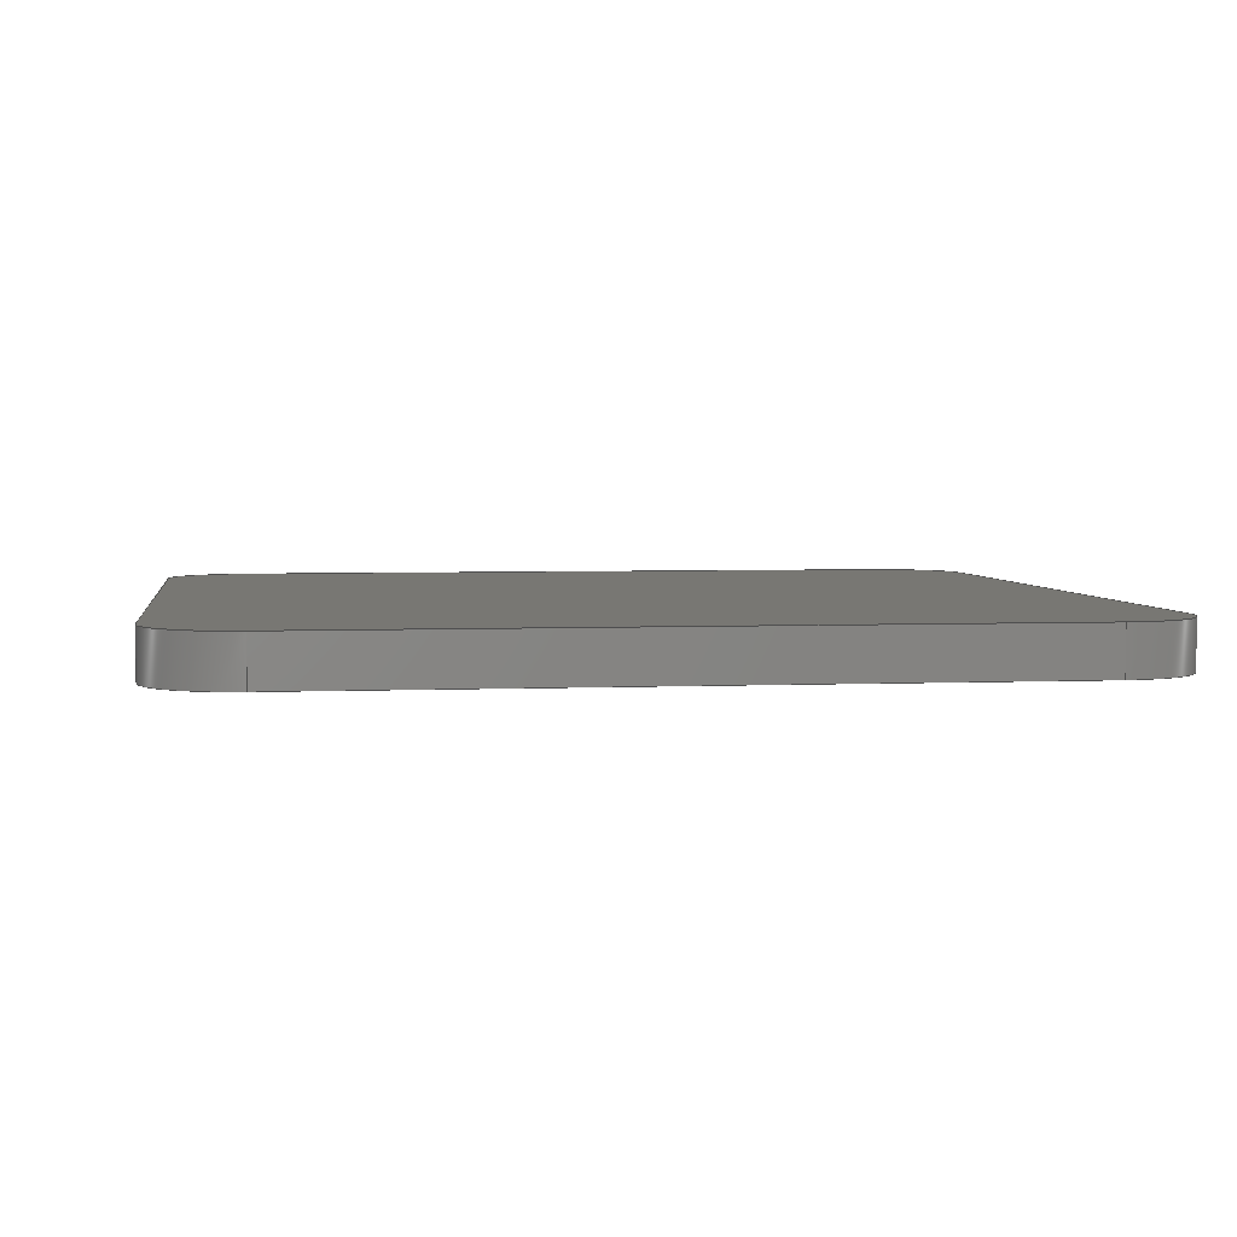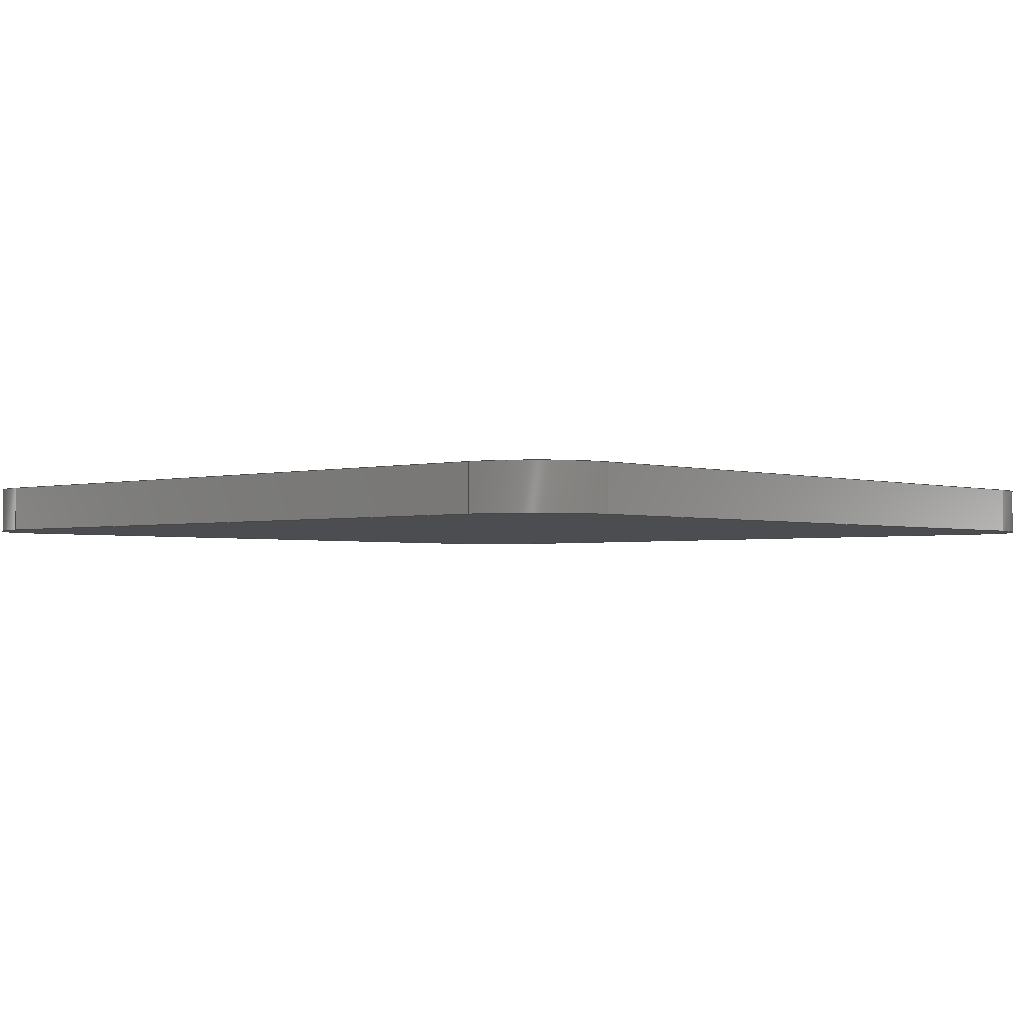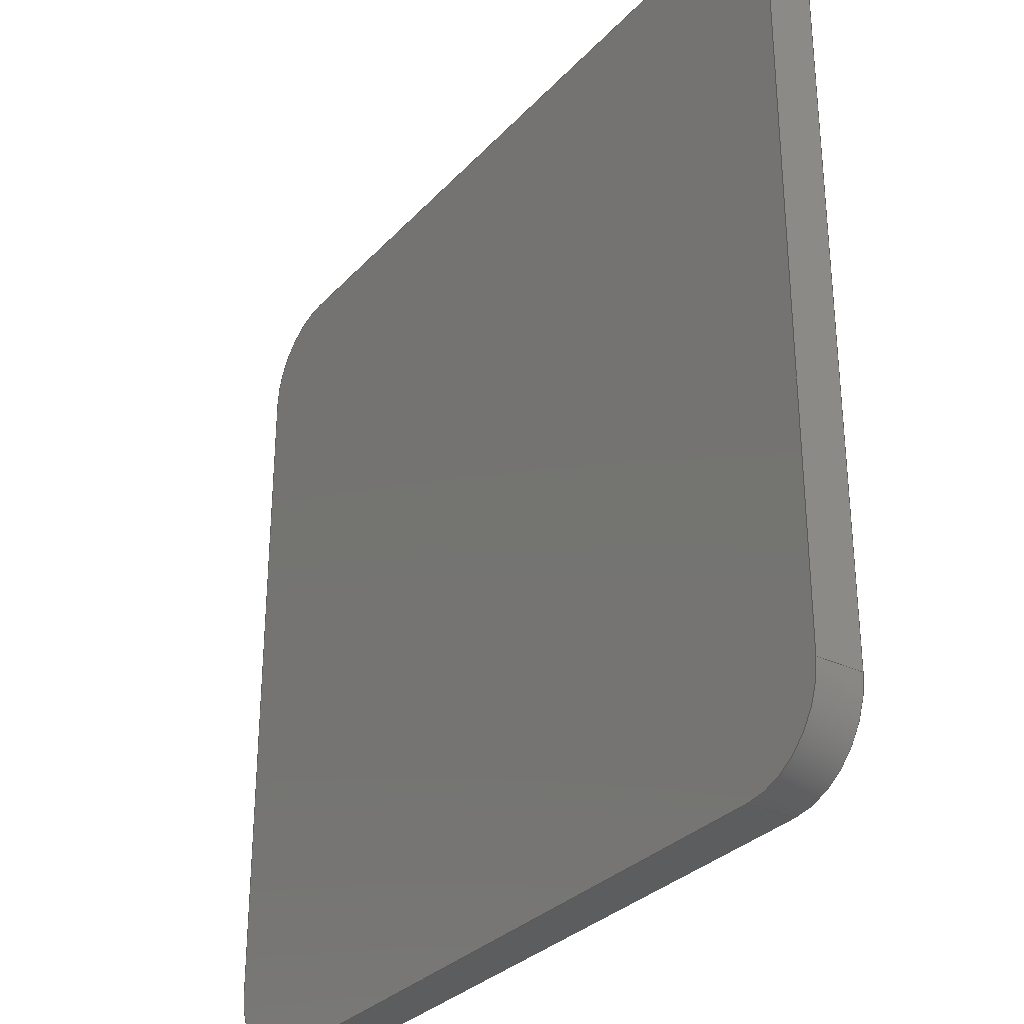
<metadata>
{"format":"step","ext":"step","renderer":"f3d","projection":"perspective","resolution":1024,"background":"white","views":[{"elev":3.9,"azim":81.9,"up":"+Y"},{"elev":-2.2,"azim":132.6,"up":"+Y"},{"elev":-30.9,"azim":-124.4,"up":"+Z"}]}
</metadata>
<code>
ISO-10303-21;
DATA;
#1=MECHANICAL_DESIGN_GEOMETRIC_PRESENTATION_REPRESENTATION('',(#163,#164,
#165,#166,#167,#168,#169,#170,#171),#322);
#2=SHAPE_REPRESENTATION_RELATIONSHIP('SRR','None',#329,#3);
#3=ADVANCED_BREP_SHAPE_REPRESENTATION('',(#4),#321);
#4=MANIFOLD_SOLID_BREP('Body1',#182);
#5=CIRCLE('',#198,1.5);
#6=CIRCLE('',#199,1.5);
#7=CIRCLE('',#202,1.5);
#8=CIRCLE('',#203,1.5);
#9=CIRCLE('',#206,1.5);
#10=CIRCLE('',#207,1.5);
#11=CIRCLE('',#210,1.5);
#12=CIRCLE('',#211,1.5);
#13=CYLINDRICAL_SURFACE('',#197,1.5);
#14=CYLINDRICAL_SURFACE('',#201,1.5);
#15=CYLINDRICAL_SURFACE('',#205,1.5);
#16=CYLINDRICAL_SURFACE('',#209,1.5);
#17=FACE_OUTER_BOUND('',#27,.T.);
#18=FACE_OUTER_BOUND('',#28,.T.);
#19=FACE_OUTER_BOUND('',#29,.T.);
#20=FACE_OUTER_BOUND('',#30,.T.);
#21=FACE_OUTER_BOUND('',#31,.T.);
#22=FACE_OUTER_BOUND('',#32,.T.);
#23=FACE_OUTER_BOUND('',#33,.T.);
#24=FACE_OUTER_BOUND('',#34,.T.);
#25=FACE_OUTER_BOUND('',#35,.T.);
#26=FACE_OUTER_BOUND('',#36,.T.);
#27=EDGE_LOOP('',(#109,#110,#111,#112));
#28=EDGE_LOOP('',(#113,#114,#115,#116));
#29=EDGE_LOOP('',(#117,#118,#119,#120));
#30=EDGE_LOOP('',(#121,#122,#123,#124));
#31=EDGE_LOOP('',(#125,#126,#127,#128));
#32=EDGE_LOOP('',(#129,#130,#131,#132));
#33=EDGE_LOOP('',(#133,#134,#135,#136));
#34=EDGE_LOOP('',(#137,#138,#139,#140));
#35=EDGE_LOOP('',(#141,#142,#143,#144,#145,#146,#147,#148));
#36=EDGE_LOOP('',(#149,#150,#151,#152,#153,#154,#155,#156));
#37=LINE('',#272,#53);
#38=LINE('',#274,#54);
#39=LINE('',#276,#55);
#40=LINE('',#277,#56);
#41=LINE('',#283,#57);
#42=LINE('',#286,#58);
#43=LINE('',#288,#59);
#44=LINE('',#289,#60);
#45=LINE('',#295,#61);
#46=LINE('',#298,#62);
#47=LINE('',#300,#63);
#48=LINE('',#301,#64);
#49=LINE('',#307,#65);
#50=LINE('',#310,#66);
#51=LINE('',#312,#67);
#52=LINE('',#313,#68);
#53=VECTOR('',#218,10);
#54=VECTOR('',#219,10);
#55=VECTOR('',#220,10);
#56=VECTOR('',#221,10);
#57=VECTOR('',#228,10);
#58=VECTOR('',#231,10);
#59=VECTOR('',#232,10);
#60=VECTOR('',#233,10);
#61=VECTOR('',#240,10);
#62=VECTOR('',#243,10);
#63=VECTOR('',#244,10);
#64=VECTOR('',#245,10);
#65=VECTOR('',#252,10);
#66=VECTOR('',#255,10);
#67=VECTOR('',#256,10);
#68=VECTOR('',#257,10);
#69=VERTEX_POINT('',#270);
#70=VERTEX_POINT('',#271);
#71=VERTEX_POINT('',#273);
#72=VERTEX_POINT('',#275);
#73=VERTEX_POINT('',#279);
#74=VERTEX_POINT('',#281);
#75=VERTEX_POINT('',#285);
#76=VERTEX_POINT('',#287);
#77=VERTEX_POINT('',#291);
#78=VERTEX_POINT('',#293);
#79=VERTEX_POINT('',#297);
#80=VERTEX_POINT('',#299);
#81=VERTEX_POINT('',#303);
#82=VERTEX_POINT('',#305);
#83=VERTEX_POINT('',#309);
#84=VERTEX_POINT('',#311);
#85=EDGE_CURVE('',#69,#70,#37,.T.);
#86=EDGE_CURVE('',#69,#71,#38,.T.);
#87=EDGE_CURVE('',#72,#71,#39,.T.);
#88=EDGE_CURVE('',#70,#72,#40,.T.);
#89=EDGE_CURVE('',#73,#70,#5,.T.);
#90=EDGE_CURVE('',#74,#72,#6,.T.);
#91=EDGE_CURVE('',#73,#74,#41,.T.);
#92=EDGE_CURVE('',#73,#75,#42,.T.);
#93=EDGE_CURVE('',#76,#74,#43,.T.);
#94=EDGE_CURVE('',#75,#76,#44,.T.);
#95=EDGE_CURVE('',#77,#75,#7,.T.);
#96=EDGE_CURVE('',#78,#76,#8,.T.);
#97=EDGE_CURVE('',#77,#78,#45,.T.);
#98=EDGE_CURVE('',#77,#79,#46,.T.);
#99=EDGE_CURVE('',#80,#78,#47,.T.);
#100=EDGE_CURVE('',#79,#80,#48,.T.);
#101=EDGE_CURVE('',#81,#79,#9,.T.);
#102=EDGE_CURVE('',#82,#80,#10,.T.);
#103=EDGE_CURVE('',#81,#82,#49,.T.);
#104=EDGE_CURVE('',#81,#83,#50,.T.);
#105=EDGE_CURVE('',#84,#82,#51,.T.);
#106=EDGE_CURVE('',#83,#84,#52,.T.);
#107=EDGE_CURVE('',#69,#83,#11,.T.);
#108=EDGE_CURVE('',#71,#84,#12,.T.);
#109=ORIENTED_EDGE('',*,*,#85,.F.);
#110=ORIENTED_EDGE('',*,*,#86,.T.);
#111=ORIENTED_EDGE('',*,*,#87,.F.);
#112=ORIENTED_EDGE('',*,*,#88,.F.);
#113=ORIENTED_EDGE('',*,*,#89,.T.);
#114=ORIENTED_EDGE('',*,*,#88,.T.);
#115=ORIENTED_EDGE('',*,*,#90,.F.);
#116=ORIENTED_EDGE('',*,*,#91,.F.);
#117=ORIENTED_EDGE('',*,*,#92,.F.);
#118=ORIENTED_EDGE('',*,*,#91,.T.);
#119=ORIENTED_EDGE('',*,*,#93,.F.);
#120=ORIENTED_EDGE('',*,*,#94,.F.);
#121=ORIENTED_EDGE('',*,*,#95,.T.);
#122=ORIENTED_EDGE('',*,*,#94,.T.);
#123=ORIENTED_EDGE('',*,*,#96,.F.);
#124=ORIENTED_EDGE('',*,*,#97,.F.);
#125=ORIENTED_EDGE('',*,*,#98,.F.);
#126=ORIENTED_EDGE('',*,*,#97,.T.);
#127=ORIENTED_EDGE('',*,*,#99,.F.);
#128=ORIENTED_EDGE('',*,*,#100,.F.);
#129=ORIENTED_EDGE('',*,*,#101,.T.);
#130=ORIENTED_EDGE('',*,*,#100,.T.);
#131=ORIENTED_EDGE('',*,*,#102,.F.);
#132=ORIENTED_EDGE('',*,*,#103,.F.);
#133=ORIENTED_EDGE('',*,*,#104,.F.);
#134=ORIENTED_EDGE('',*,*,#103,.T.);
#135=ORIENTED_EDGE('',*,*,#105,.F.);
#136=ORIENTED_EDGE('',*,*,#106,.F.);
#137=ORIENTED_EDGE('',*,*,#107,.T.);
#138=ORIENTED_EDGE('',*,*,#106,.T.);
#139=ORIENTED_EDGE('',*,*,#108,.F.);
#140=ORIENTED_EDGE('',*,*,#86,.F.);
#141=ORIENTED_EDGE('',*,*,#108,.T.);
#142=ORIENTED_EDGE('',*,*,#105,.T.);
#143=ORIENTED_EDGE('',*,*,#102,.T.);
#144=ORIENTED_EDGE('',*,*,#99,.T.);
#145=ORIENTED_EDGE('',*,*,#96,.T.);
#146=ORIENTED_EDGE('',*,*,#93,.T.);
#147=ORIENTED_EDGE('',*,*,#90,.T.);
#148=ORIENTED_EDGE('',*,*,#87,.T.);
#149=ORIENTED_EDGE('',*,*,#107,.F.);
#150=ORIENTED_EDGE('',*,*,#85,.T.);
#151=ORIENTED_EDGE('',*,*,#89,.F.);
#152=ORIENTED_EDGE('',*,*,#92,.T.);
#153=ORIENTED_EDGE('',*,*,#95,.F.);
#154=ORIENTED_EDGE('',*,*,#98,.T.);
#155=ORIENTED_EDGE('',*,*,#101,.F.);
#156=ORIENTED_EDGE('',*,*,#104,.T.);
#157=PLANE('',#196);
#158=PLANE('',#200);
#159=PLANE('',#204);
#160=PLANE('',#208);
#161=PLANE('',#212);
#162=PLANE('',#213);
#163=STYLED_ITEM('',(#339),#172);
#164=STYLED_ITEM('',(#339),#173);
#165=STYLED_ITEM('',(#339),#174);
#166=STYLED_ITEM('',(#339),#175);
#167=STYLED_ITEM('',(#339),#176);
#168=STYLED_ITEM('',(#339),#177);
#169=STYLED_ITEM('',(#339),#178);
#170=STYLED_ITEM('',(#339),#179);
#171=STYLED_ITEM('',(#338),#4);
#172=ADVANCED_FACE('',(#17),#157,.T.);
#173=ADVANCED_FACE('',(#18),#13,.T.);
#174=ADVANCED_FACE('',(#19),#158,.T.);
#175=ADVANCED_FACE('',(#20),#14,.T.);
#176=ADVANCED_FACE('',(#21),#159,.T.);
#177=ADVANCED_FACE('',(#22),#15,.T.);
#178=ADVANCED_FACE('',(#23),#160,.T.);
#179=ADVANCED_FACE('',(#24),#16,.T.);
#180=ADVANCED_FACE('',(#25),#161,.T.);
#181=ADVANCED_FACE('',(#26),#162,.F.);
#182=CLOSED_SHELL('',(#172,#173,#174,#175,#176,#177,#178,#179,#180,#181));
#183=DERIVED_UNIT_ELEMENT(#185,1);
#184=DERIVED_UNIT_ELEMENT(#324,3);
#185=(
MASS_UNIT()
NAMED_UNIT(*)
SI_UNIT(.KILO.,.GRAM.)
);
#186=DERIVED_UNIT((#183,#184));
#187=MEASURE_REPRESENTATION_ITEM('density measure',
POSITIVE_RATIO_MEASURE(7850),#186);
#188=PROPERTY_DEFINITION_REPRESENTATION(#193,#190);
#189=PROPERTY_DEFINITION_REPRESENTATION(#194,#191);
#190=REPRESENTATION('material name',(#192),#321);
#191=REPRESENTATION('density',(#187),#321);
#192=DESCRIPTIVE_REPRESENTATION_ITEM('Steel','Steel');
#193=PROPERTY_DEFINITION('material property','material name',#331);
#194=PROPERTY_DEFINITION('material property','density of part',#331);
#195=AXIS2_PLACEMENT_3D('placement',#268,#214,#215);
#196=AXIS2_PLACEMENT_3D('',#269,#216,#217);
#197=AXIS2_PLACEMENT_3D('',#278,#222,#223);
#198=AXIS2_PLACEMENT_3D('',#280,#224,#225);
#199=AXIS2_PLACEMENT_3D('',#282,#226,#227);
#200=AXIS2_PLACEMENT_3D('',#284,#229,#230);
#201=AXIS2_PLACEMENT_3D('',#290,#234,#235);
#202=AXIS2_PLACEMENT_3D('',#292,#236,#237);
#203=AXIS2_PLACEMENT_3D('',#294,#238,#239);
#204=AXIS2_PLACEMENT_3D('',#296,#241,#242);
#205=AXIS2_PLACEMENT_3D('',#302,#246,#247);
#206=AXIS2_PLACEMENT_3D('',#304,#248,#249);
#207=AXIS2_PLACEMENT_3D('',#306,#250,#251);
#208=AXIS2_PLACEMENT_3D('',#308,#253,#254);
#209=AXIS2_PLACEMENT_3D('',#314,#258,#259);
#210=AXIS2_PLACEMENT_3D('',#315,#260,#261);
#211=AXIS2_PLACEMENT_3D('',#316,#262,#263);
#212=AXIS2_PLACEMENT_3D('',#317,#264,#265);
#213=AXIS2_PLACEMENT_3D('',#318,#266,#267);
#214=DIRECTION('axis',(0,0,1));
#215=DIRECTION('refdir',(1,0,0));
#216=DIRECTION('center_axis',(9.252e-17,0,-1));
#217=DIRECTION('ref_axis',(-1,0,-9.252e-17));
#218=DIRECTION('',(1,0,9.252e-17));
#219=DIRECTION('',(0,1,0));
#220=DIRECTION('',(-1,0,-9.252e-17));
#221=DIRECTION('',(0,1,0));
#222=DIRECTION('center_axis',(0,1,0));
#223=DIRECTION('ref_axis',(1,0,-3.701e-16));
#224=DIRECTION('center_axis',(0,1,0));
#225=DIRECTION('ref_axis',(1,0,-3.701e-16));
#226=DIRECTION('center_axis',(0,1,0));
#227=DIRECTION('ref_axis',(1,0,-3.701e-16));
#228=DIRECTION('',(0,1,0));
#229=DIRECTION('center_axis',(1,0,0));
#230=DIRECTION('ref_axis',(0,0,-1));
#231=DIRECTION('',(0,0,1));
#232=DIRECTION('',(0,0,-1));
#233=DIRECTION('',(0,1,0));
#234=DIRECTION('center_axis',(0,1,0));
#235=DIRECTION('ref_axis',(0,0,1));
#236=DIRECTION('center_axis',(0,1,0));
#237=DIRECTION('ref_axis',(0,0,1));
#238=DIRECTION('center_axis',(0,1,0));
#239=DIRECTION('ref_axis',(0,0,1));
#240=DIRECTION('',(0,1,0));
#241=DIRECTION('center_axis',(0,0,1));
#242=DIRECTION('ref_axis',(1,0,0));
#243=DIRECTION('',(-1,0,0));
#244=DIRECTION('',(1,0,0));
#245=DIRECTION('',(0,1,0));
#246=DIRECTION('center_axis',(0,1,0));
#247=DIRECTION('ref_axis',(-1,0,0));
#248=DIRECTION('center_axis',(0,1,0));
#249=DIRECTION('ref_axis',(-1,0,0));
#250=DIRECTION('center_axis',(0,1,0));
#251=DIRECTION('ref_axis',(-1,0,0));
#252=DIRECTION('',(0,1,0));
#253=DIRECTION('center_axis',(-1,0,0));
#254=DIRECTION('ref_axis',(0,0,1));
#255=DIRECTION('',(0,0,-1));
#256=DIRECTION('',(0,0,1));
#257=DIRECTION('',(0,1,0));
#258=DIRECTION('center_axis',(0,1,0));
#259=DIRECTION('ref_axis',(0,0,-1));
#260=DIRECTION('center_axis',(0,1,0));
#261=DIRECTION('ref_axis',(0,0,-1));
#262=DIRECTION('center_axis',(0,1,0));
#263=DIRECTION('ref_axis',(0,0,-1));
#264=DIRECTION('center_axis',(0,1,0));
#265=DIRECTION('ref_axis',(1,0,0));
#266=DIRECTION('center_axis',(0,1,0));
#267=DIRECTION('ref_axis',(1,0,0));
#268=CARTESIAN_POINT('',(0,0,0));
#269=CARTESIAN_POINT('Origin',(13,0,-5.551e-16));
#270=CARTESIAN_POINT('',(1,0,-1.665e-15));
#271=CARTESIAN_POINT('',(13,0,-1.665e-15));
#272=CARTESIAN_POINT('',(1,0,-1.665e-15));
#273=CARTESIAN_POINT('',(1,0.8,-1.665e-15));
#274=CARTESIAN_POINT('',(1,0,-1.665e-15));
#275=CARTESIAN_POINT('',(13,0.8,-1.665e-15));
#276=CARTESIAN_POINT('',(1,0.8,-1.665e-15));
#277=CARTESIAN_POINT('',(13,0,-1.665e-15));
#278=CARTESIAN_POINT('Origin',(13,0,1.5));
#279=CARTESIAN_POINT('',(14.5,0,1.5));
#280=CARTESIAN_POINT('Origin',(13,0,1.5));
#281=CARTESIAN_POINT('',(14.5,0.8,1.5));
#282=CARTESIAN_POINT('Origin',(13,0.8,1.5));
#283=CARTESIAN_POINT('',(14.5,0,1.5));
#284=CARTESIAN_POINT('Origin',(14.5,0,13.5));
#285=CARTESIAN_POINT('',(14.5,0,13.5));
#286=CARTESIAN_POINT('',(14.5,0,1.5));
#287=CARTESIAN_POINT('',(14.5,0.8,13.5));
#288=CARTESIAN_POINT('',(14.5,0.8,1.5));
#289=CARTESIAN_POINT('',(14.5,0,13.5));
#290=CARTESIAN_POINT('Origin',(13,0,13.5));
#291=CARTESIAN_POINT('',(13,0,15));
#292=CARTESIAN_POINT('Origin',(13,0,13.5));
#293=CARTESIAN_POINT('',(13,0.8,15));
#294=CARTESIAN_POINT('Origin',(13,0.8,13.5));
#295=CARTESIAN_POINT('',(13,0,15));
#296=CARTESIAN_POINT('Origin',(1,0,15));
#297=CARTESIAN_POINT('',(1,0,15));
#298=CARTESIAN_POINT('',(13,0,15));
#299=CARTESIAN_POINT('',(1,0.8,15));
#300=CARTESIAN_POINT('',(13,0.8,15));
#301=CARTESIAN_POINT('',(1,0,15));
#302=CARTESIAN_POINT('Origin',(1,0,13.5));
#303=CARTESIAN_POINT('',(-0.5,0,13.5));
#304=CARTESIAN_POINT('Origin',(1,0,13.5));
#305=CARTESIAN_POINT('',(-0.5,0.8,13.5));
#306=CARTESIAN_POINT('Origin',(1,0.8,13.5));
#307=CARTESIAN_POINT('',(-0.5,0,13.5));
#308=CARTESIAN_POINT('Origin',(-0.5,0,1.5));
#309=CARTESIAN_POINT('',(-0.5,0,1.5));
#310=CARTESIAN_POINT('',(-0.5,0,13.5));
#311=CARTESIAN_POINT('',(-0.5,0.8,1.5));
#312=CARTESIAN_POINT('',(-0.5,0.8,13.5));
#313=CARTESIAN_POINT('',(-0.5,0,1.5));
#314=CARTESIAN_POINT('Origin',(1,0,1.5));
#315=CARTESIAN_POINT('Origin',(1,0,1.5));
#316=CARTESIAN_POINT('Origin',(1,0.8,1.5));
#317=CARTESIAN_POINT('Origin',(7,0.8,7.5));
#318=CARTESIAN_POINT('Origin',(7,0,7.5));
#319=UNCERTAINTY_MEASURE_WITH_UNIT(LENGTH_MEASURE(0.01),#323,
'DISTANCE_ACCURACY_VALUE',
'Maximum model space distance between geometric entities at asserted c
onnectivities');
#320=UNCERTAINTY_MEASURE_WITH_UNIT(LENGTH_MEASURE(0.01),#323,
'DISTANCE_ACCURACY_VALUE',
'Maximum model space distance between geometric entities at asserted c
onnectivities');
#321=(
GEOMETRIC_REPRESENTATION_CONTEXT(3)
GLOBAL_UNCERTAINTY_ASSIGNED_CONTEXT((#319))
GLOBAL_UNIT_ASSIGNED_CONTEXT((#323,#325,#326))
REPRESENTATION_CONTEXT('','3D')
);
#322=(
GEOMETRIC_REPRESENTATION_CONTEXT(3)
GLOBAL_UNCERTAINTY_ASSIGNED_CONTEXT((#320))
GLOBAL_UNIT_ASSIGNED_CONTEXT((#323,#325,#326))
REPRESENTATION_CONTEXT('','3D')
);
#323=(
LENGTH_UNIT()
NAMED_UNIT(*)
SI_UNIT(.MILLI.,.METRE.)
);
#324=(
LENGTH_UNIT()
NAMED_UNIT(*)
SI_UNIT($,.METRE.)
);
#325=(
NAMED_UNIT(*)
PLANE_ANGLE_UNIT()
SI_UNIT($,.RADIAN.)
);
#326=(
NAMED_UNIT(*)
SI_UNIT($,.STERADIAN.)
SOLID_ANGLE_UNIT()
);
#327=SHAPE_DEFINITION_REPRESENTATION(#328,#329);
#328=PRODUCT_DEFINITION_SHAPE('',$,#331);
#329=SHAPE_REPRESENTATION('',(#195),#321);
#330=PRODUCT_DEFINITION_CONTEXT('part definition',#335,'design');
#331=PRODUCT_DEFINITION('Untitled','Untitled',#332,#330);
#332=PRODUCT_DEFINITION_FORMATION('',$,#337);
#333=PRODUCT_RELATED_PRODUCT_CATEGORY('Untitled','Untitled',(#337));
#334=APPLICATION_PROTOCOL_DEFINITION('international standard',
'automotive_design',2009,#335);
#335=APPLICATION_CONTEXT(
'Core Data for Automotive Mechanical Design Process');
#336=PRODUCT_CONTEXT('part definition',#335,'mechanical');
#337=PRODUCT('Untitled','Untitled',$,(#336));
#338=PRESENTATION_STYLE_ASSIGNMENT((#340));
#339=PRESENTATION_STYLE_ASSIGNMENT((#341));
#340=SURFACE_STYLE_USAGE(.BOTH.,#342);
#341=SURFACE_STYLE_USAGE(.BOTH.,#343);
#342=SURFACE_SIDE_STYLE('',(#344));
#343=SURFACE_SIDE_STYLE('',(#345));
#344=SURFACE_STYLE_FILL_AREA(#346);
#345=SURFACE_STYLE_FILL_AREA(#347);
#346=FILL_AREA_STYLE('Steel - Satin',(#348));
#347=FILL_AREA_STYLE('Plastic - Textured - Regular',(#349));
#348=FILL_AREA_STYLE_COLOUR('Steel - Satin',#350);
#349=FILL_AREA_STYLE_COLOUR('Plastic - Textured - Regular',#351);
#350=COLOUR_RGB('Steel - Satin',0.6275,0.6275,0.6275);
#351=COLOUR_RGB('Plastic - Textured - Regular',0.09804,0.09804,
0.09804);
ENDSEC;
END-ISO-10303-21;

</code>
